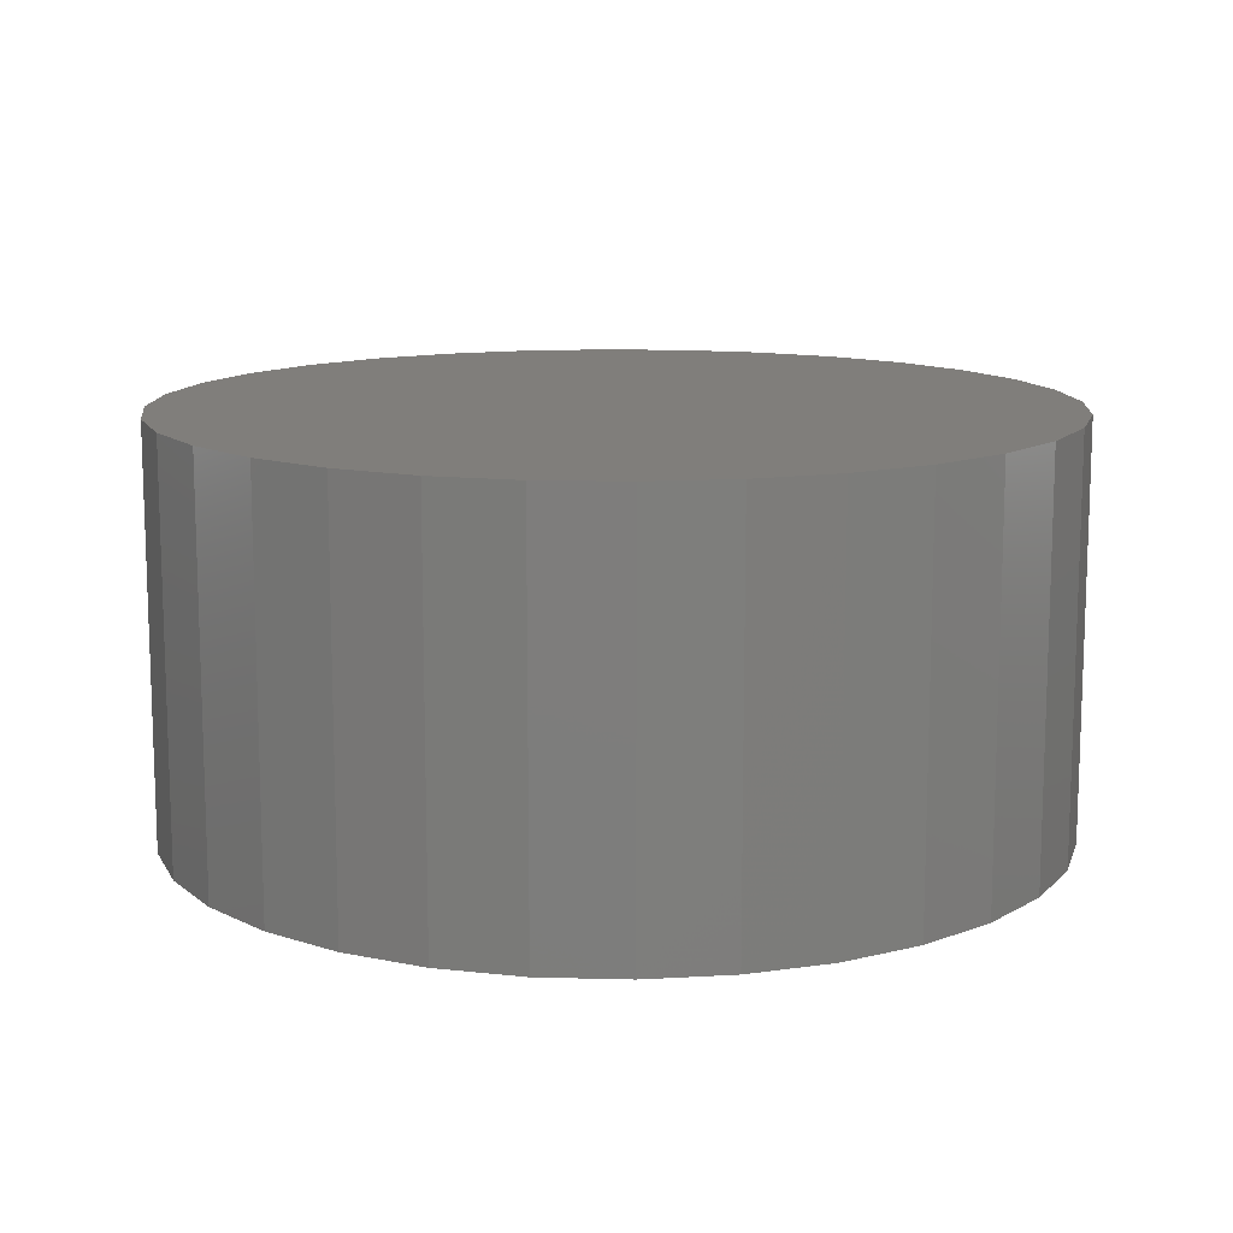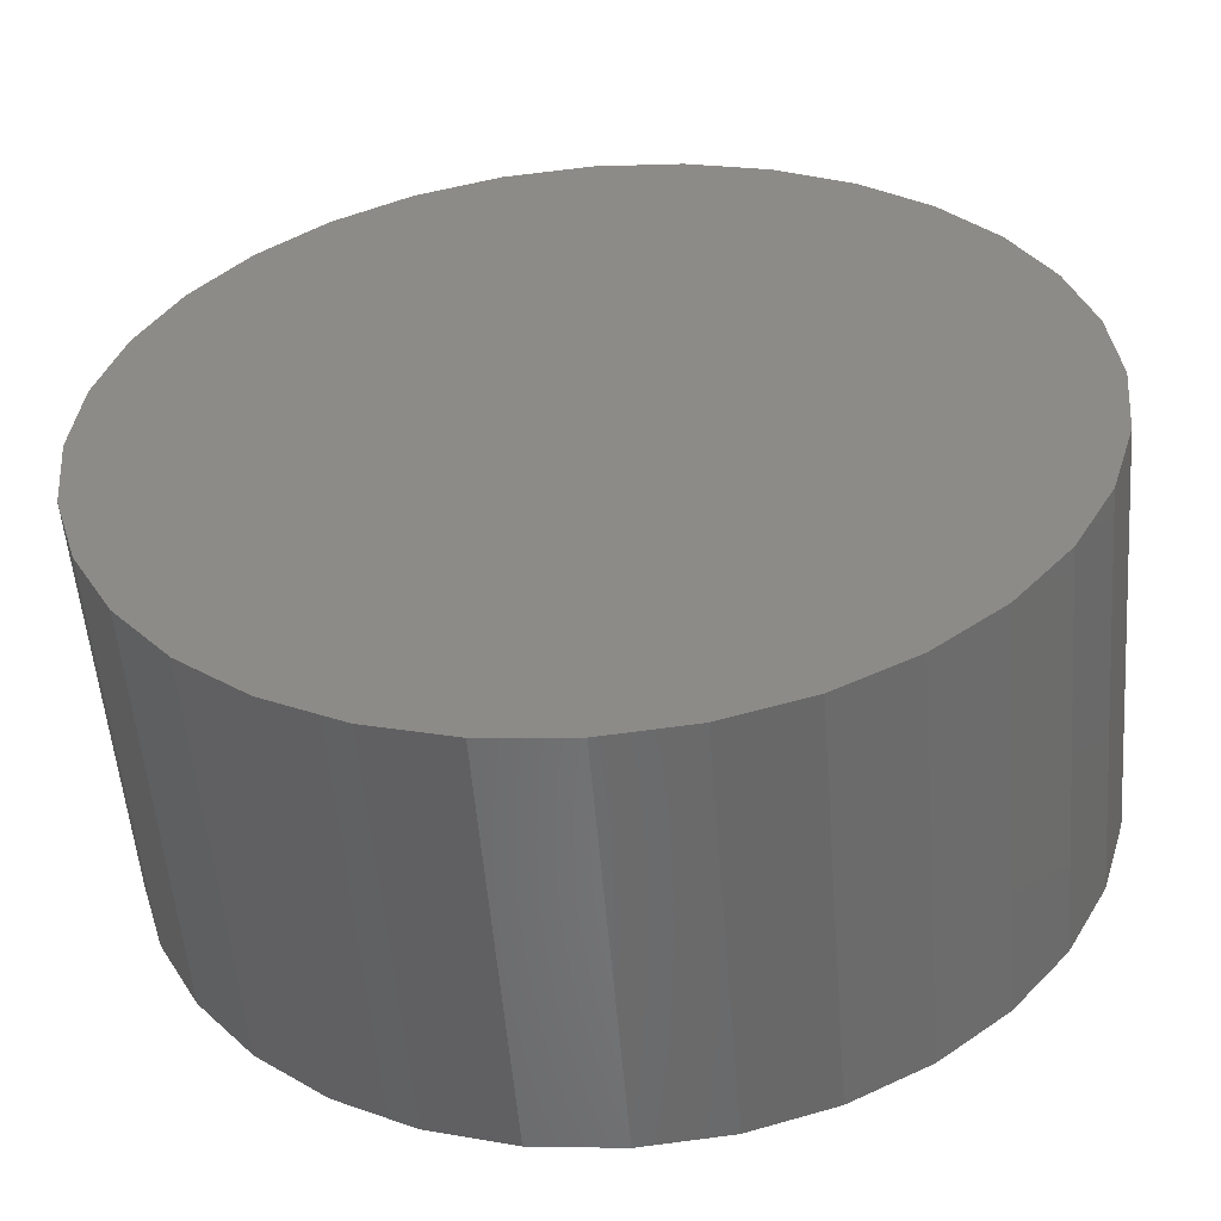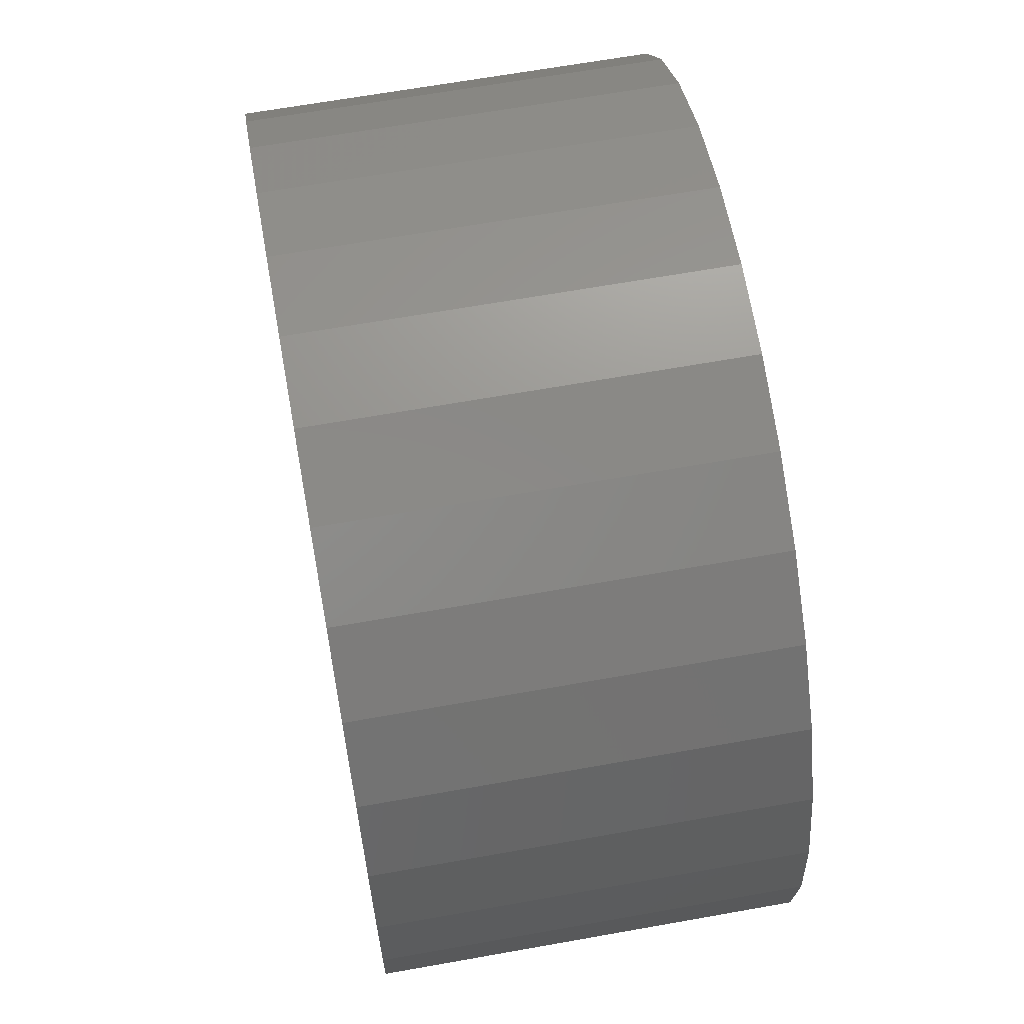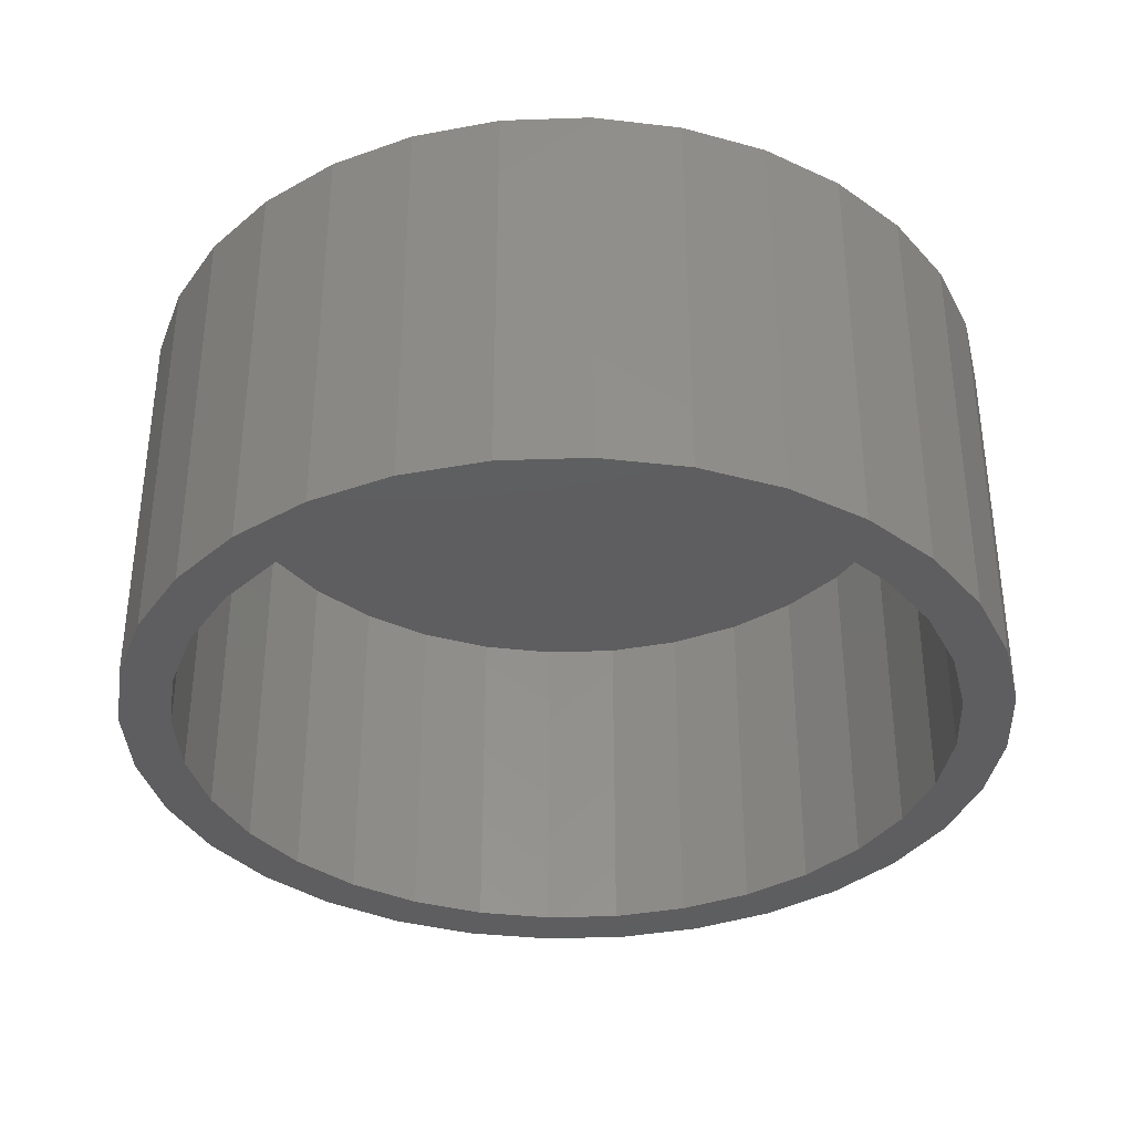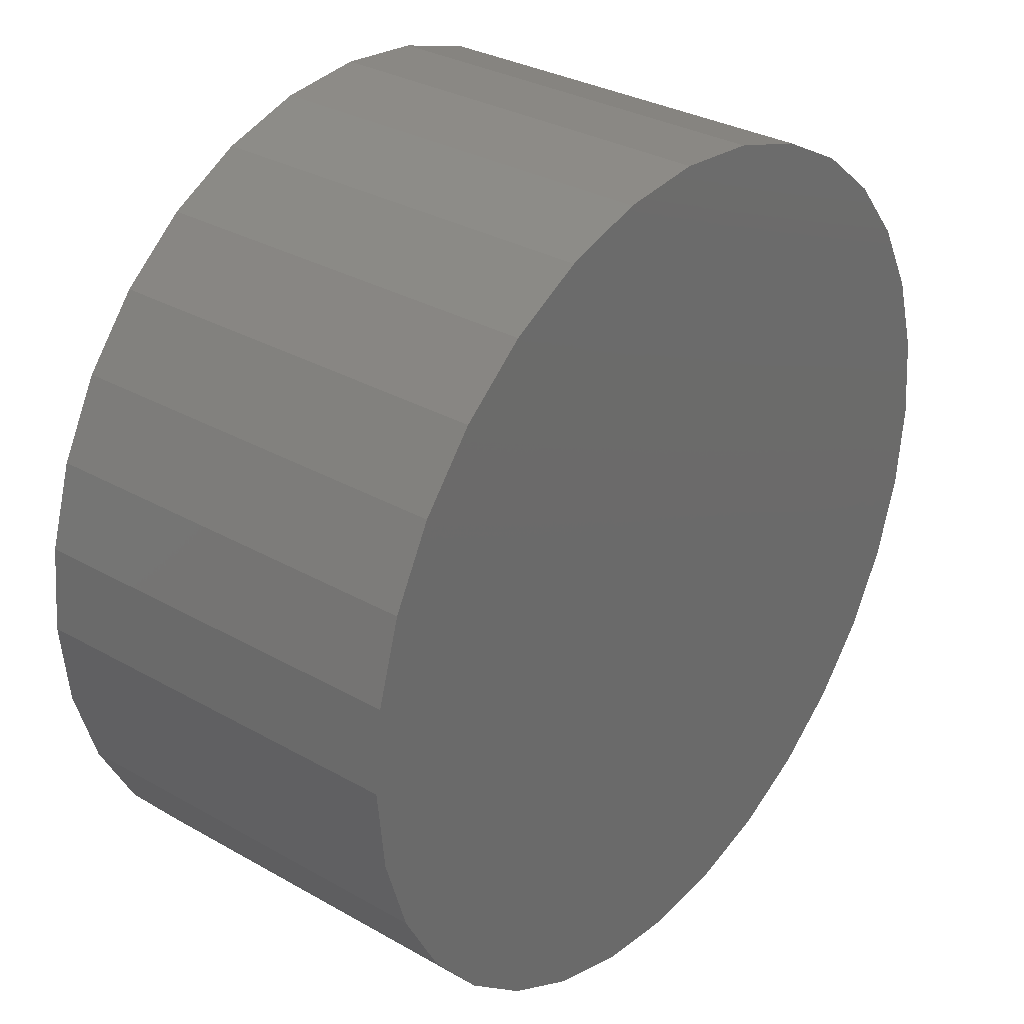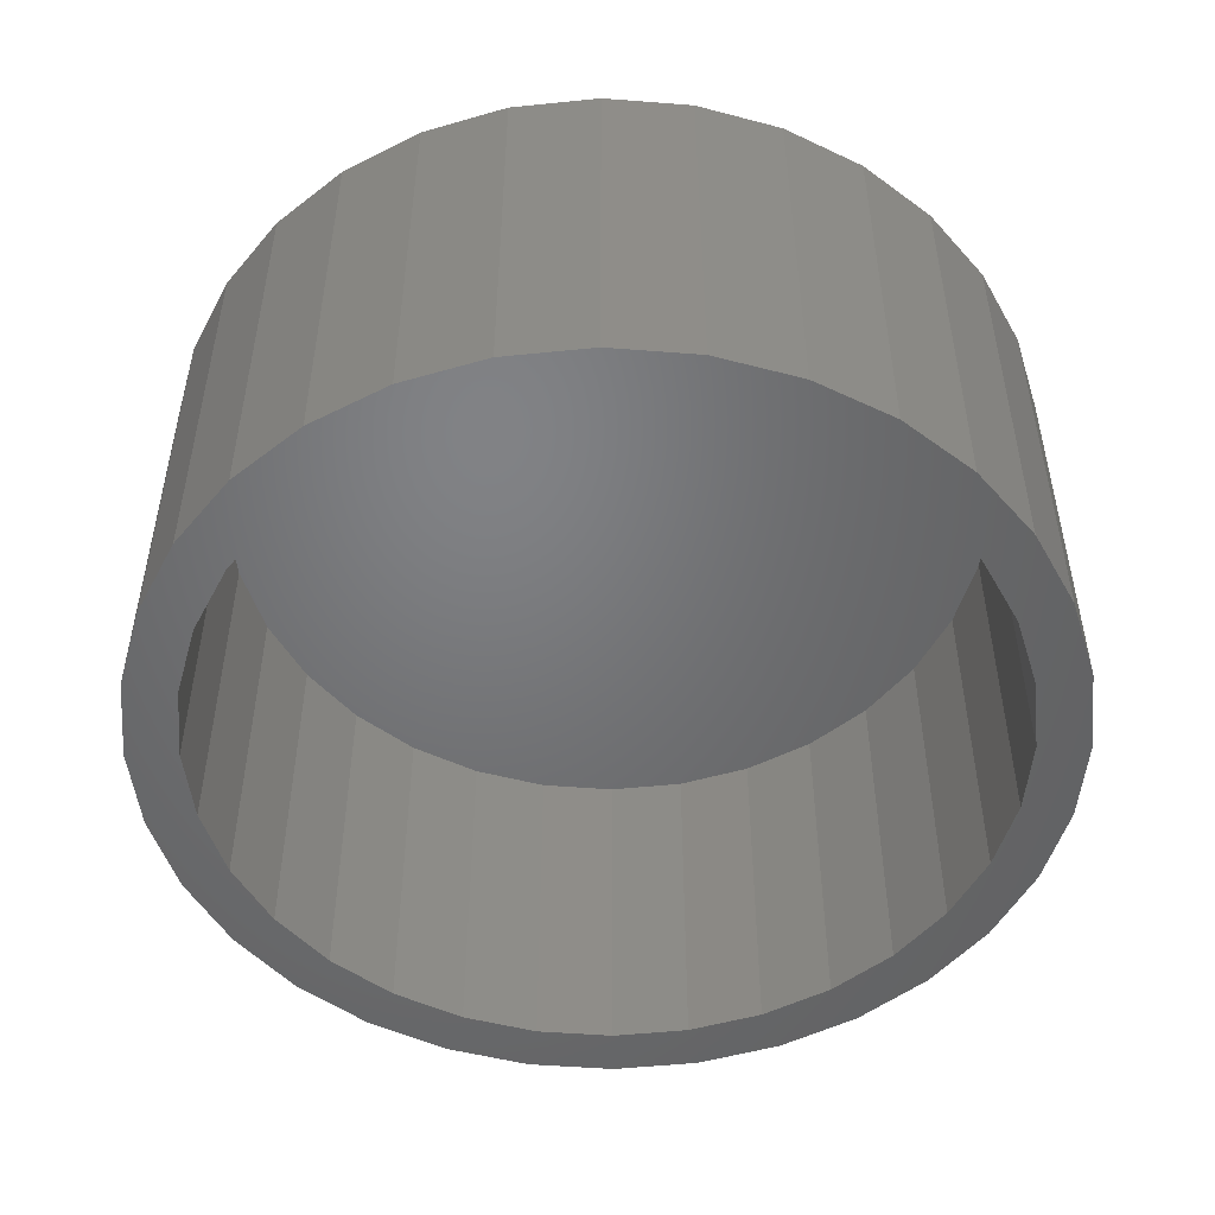
<metadata>
{"format":"stl","ext":"stl","renderer":"f3d","projection":"perspective","resolution":1024,"background":"white","views":[{"elev":12.4,"azim":-148.3,"up":"+Z"},{"elev":-54.6,"azim":4.6,"up":"+Y"},{"elev":65.3,"azim":-100.2,"up":"+Y"},{"elev":-35.8,"azim":-149.3,"up":"+Z"},{"elev":31.4,"azim":-51.1,"up":"+Y"},{"elev":-50.3,"azim":-10.5,"up":"+Z"}]}
</metadata>
<code>
# stl→obj: 128 verts, 252 faces
v -0.1952 -0.2333 0
v -0.1821 -0.232 0
v -0.1821 -0.2398 0
v -0.2079 -0.2371 0
v -0.1937 -0.2409 0
v -0.2195 -0.2434 0
v -0.2049 -0.2443 0
v -0.2152 -0.2499 0
v -0.2298 -0.2517 0
v -0.2242 -0.2573 0
v -0.2381 -0.262 0
v -0.2316 -0.2663 0
v -0.2444 -0.2736 0
v -0.2372 -0.2766 0
v -0.2482 -0.2863 0
v -0.2405 -0.2878 0
v -0.2482 -0.3126 0
v -0.2405 -0.3111 0
v -0.2372 -0.3222 0
v -0.2444 -0.3252 0
v -0.2316 -0.3325 0
v -0.2381 -0.3369 0
v -0.2242 -0.3416 0
v -0.2298 -0.3471 0
v -0.2152 -0.349 0
v -0.2195 -0.3555 0
v -0.2049 -0.3545 0
v -0.1937 -0.3579 0
v -0.2079 -0.3617 0
v -0.1821 -0.359 0
v -0.1952 -0.3656 0
v -0.1821 -0.3669 0
v -0.1689 -0.2333 0
v -0.1563 -0.2371 0
v -0.1704 -0.2409 0
v -0.1593 -0.2443 0
v -0.1446 -0.2434 0
v -0.1489 -0.2499 0
v -0.1344 -0.2517 0
v -0.1399 -0.2573 0
v -0.126 -0.262 0
v -0.1325 -0.2663 0
v -0.1198 -0.2736 0
v -0.127 -0.2766 0
v -0.1159 -0.2863 0
v -0.1236 -0.2878 0
v -0.1225 -0.2994 0
v -0.127 -0.3222 0
v -0.1236 -0.3111 0
v -0.1159 -0.3126 0
v -0.1198 -0.3252 0
v -0.1325 -0.3325 0
v -0.126 -0.3369 0
v -0.1399 -0.3416 0
v -0.1344 -0.3471 0
v -0.1489 -0.349 0
v -0.1446 -0.3555 0
v -0.1593 -0.3545 0
v -0.1704 -0.3579 0
v -0.1563 -0.3617 0
v -0.1689 -0.3656 0
v -0.1146 -0.2994 0
v -0.2495 -0.2994 0
v -0.2417 -0.2994 0
v -0.1704 -0.3579 0.05469
v -0.1593 -0.3545 0.05469
v -0.1489 -0.349 0.05469
v -0.1399 -0.3416 0.05469
v -0.1325 -0.3325 0.05469
v -0.127 -0.3222 0.05469
v -0.1236 -0.3111 0.05469
v -0.1225 -0.2994 0.05469
v -0.1821 -0.359 0.05469
v -0.1937 -0.3579 0.05469
v -0.2049 -0.3545 0.05469
v -0.2152 -0.349 0.05469
v -0.2242 -0.3416 0.05469
v -0.2316 -0.3325 0.05469
v -0.2372 -0.3222 0.05469
v -0.2405 -0.3111 0.05469
v -0.2417 -0.2994 0.05469
v -0.1937 -0.2409 0.05469
v -0.2049 -0.2443 0.05469
v -0.2152 -0.2499 0.05469
v -0.2242 -0.2573 0.05469
v -0.2316 -0.2663 0.05469
v -0.2372 -0.2766 0.05469
v -0.2405 -0.2878 0.05469
v -0.1821 -0.2398 0.05469
v -0.1704 -0.2409 0.05469
v -0.1593 -0.2443 0.05469
v -0.1489 -0.2499 0.05469
v -0.1399 -0.2573 0.05469
v -0.1325 -0.2663 0.05469
v -0.127 -0.2766 0.05469
v -0.1236 -0.2878 0.05469
v -0.1952 -0.2333 0.0625
v -0.1689 -0.2333 0.0625
v -0.1821 -0.232 0.0625
v -0.2079 -0.2371 0.0625
v -0.1563 -0.2371 0.0625
v -0.2195 -0.2434 0.0625
v -0.1446 -0.2434 0.0625
v -0.2298 -0.2517 0.0625
v -0.1344 -0.2517 0.0625
v -0.2381 -0.262 0.0625
v -0.126 -0.262 0.0625
v -0.126 -0.3369 0.0625
v -0.2298 -0.3471 0.0625
v -0.1344 -0.3471 0.0625
v -0.2195 -0.3555 0.0625
v -0.1446 -0.3555 0.0625
v -0.2079 -0.3617 0.0625
v -0.1563 -0.3617 0.0625
v -0.1952 -0.3656 0.0625
v -0.1689 -0.3656 0.0625
v -0.1821 -0.3669 0.0625
v -0.1198 -0.2736 0.0625
v -0.2444 -0.2736 0.0625
v -0.1159 -0.2863 0.0625
v -0.2482 -0.2863 0.0625
v -0.1146 -0.2994 0.0625
v -0.2495 -0.2994 0.0625
v -0.1159 -0.3126 0.0625
v -0.2482 -0.3126 0.0625
v -0.1198 -0.3252 0.0625
v -0.2444 -0.3252 0.0625
v -0.2381 -0.3369 0.0625
f 1 2 3
f 4 1 3
f 4 3 5
f 5 6 4
f 7 6 5
f 6 7 8
f 8 9 6
f 9 8 10
f 10 11 9
f 12 11 10
f 13 11 12
f 14 13 12
f 15 13 14
f 16 15 14
f 17 18 19
f 19 20 17
f 20 19 21
f 21 22 20
f 22 21 23
f 23 24 22
f 25 24 23
f 26 24 25
f 27 26 25
f 26 27 28
f 28 29 26
f 28 30 29
f 31 29 30
f 32 31 30
f 3 2 33
f 33 34 3
f 35 3 34
f 36 35 34
f 37 36 34
f 38 36 37
f 39 38 37
f 40 38 39
f 41 40 39
f 41 42 40
f 42 41 43
f 43 44 42
f 44 43 45
f 45 46 44
f 46 45 47
f 48 49 50
f 51 48 50
f 52 48 51
f 53 52 51
f 54 52 53
f 55 54 53
f 55 56 54
f 56 55 57
f 58 56 57
f 59 58 57
f 60 59 57
f 30 59 60
f 30 60 61
f 61 32 30
f 62 50 49
f 62 49 47
f 62 47 45
f 63 15 16
f 63 16 64
f 63 64 18
f 63 18 17
f 30 65 59
f 59 65 66
f 59 66 58
f 58 66 67
f 58 67 56
f 56 67 68
f 56 68 54
f 54 68 69
f 54 69 52
f 52 69 70
f 52 70 48
f 48 70 71
f 48 71 49
f 49 71 72
f 49 72 47
f 65 30 73
f 73 30 28
f 73 28 74
f 74 28 27
f 74 27 75
f 75 27 25
f 75 25 76
f 76 25 23
f 76 23 77
f 77 23 21
f 77 21 78
f 78 21 19
f 78 19 79
f 79 19 18
f 79 18 80
f 80 18 64
f 80 64 81
f 3 82 5
f 5 82 83
f 5 83 7
f 7 83 84
f 7 84 8
f 8 84 85
f 8 85 10
f 10 85 86
f 10 86 12
f 12 86 87
f 12 87 14
f 14 87 88
f 14 88 16
f 16 88 81
f 16 81 64
f 82 3 89
f 89 3 35
f 89 35 90
f 90 35 36
f 90 36 91
f 91 36 38
f 91 38 92
f 92 38 40
f 92 40 93
f 93 40 42
f 93 42 94
f 94 42 44
f 94 44 95
f 95 44 46
f 95 46 96
f 96 46 47
f 96 47 72
f 89 90 82
f 83 82 90
f 91 83 90
f 84 83 91
f 92 84 91
f 85 84 92
f 93 85 92
f 86 85 93
f 94 86 93
f 87 86 94
f 95 87 94
f 69 78 70
f 77 78 69
f 68 77 69
f 76 77 68
f 67 76 68
f 75 76 67
f 66 75 67
f 74 75 66
f 65 74 66
f 73 74 65
f 78 79 70
f 70 79 80
f 70 80 71
f 71 80 81
f 71 81 72
f 72 81 88
f 72 88 96
f 96 88 87
f 96 87 95
f 97 98 99
f 98 97 100
f 98 100 101
f 101 100 102
f 101 102 103
f 103 102 104
f 103 104 105
f 105 104 106
f 105 106 107
f 108 109 110
f 110 109 111
f 110 111 112
f 112 111 113
f 112 113 114
f 114 113 115
f 114 115 116
f 116 115 117
f 107 106 118
f 118 106 119
f 118 119 120
f 120 119 121
f 120 121 122
f 122 121 123
f 122 123 124
f 124 123 125
f 124 125 126
f 126 125 127
f 126 127 108
f 108 127 128
f 108 128 109
f 62 122 50
f 50 122 124
f 50 124 51
f 51 124 126
f 51 126 53
f 53 126 108
f 53 108 55
f 55 108 110
f 55 110 57
f 57 110 112
f 57 112 60
f 60 112 114
f 60 114 61
f 61 114 116
f 61 116 32
f 32 116 117
f 32 117 31
f 31 117 115
f 31 115 29
f 29 115 113
f 29 113 26
f 26 113 111
f 26 111 24
f 24 111 109
f 24 109 22
f 22 109 128
f 22 128 20
f 20 128 127
f 20 127 17
f 17 127 125
f 17 125 63
f 63 125 123
f 63 123 15
f 15 123 121
f 15 121 13
f 13 121 119
f 13 119 11
f 11 119 106
f 11 106 9
f 9 106 104
f 9 104 6
f 6 104 102
f 6 102 4
f 4 102 100
f 4 100 1
f 1 100 97
f 1 97 2
f 2 97 99
f 2 99 33
f 33 99 98
f 33 98 34
f 34 98 101
f 34 101 37
f 37 101 103
f 37 103 39
f 39 103 105
f 39 105 41
f 41 105 107
f 41 107 43
f 43 107 118
f 43 118 45
f 45 118 120
f 45 120 62
f 62 120 122

</code>
